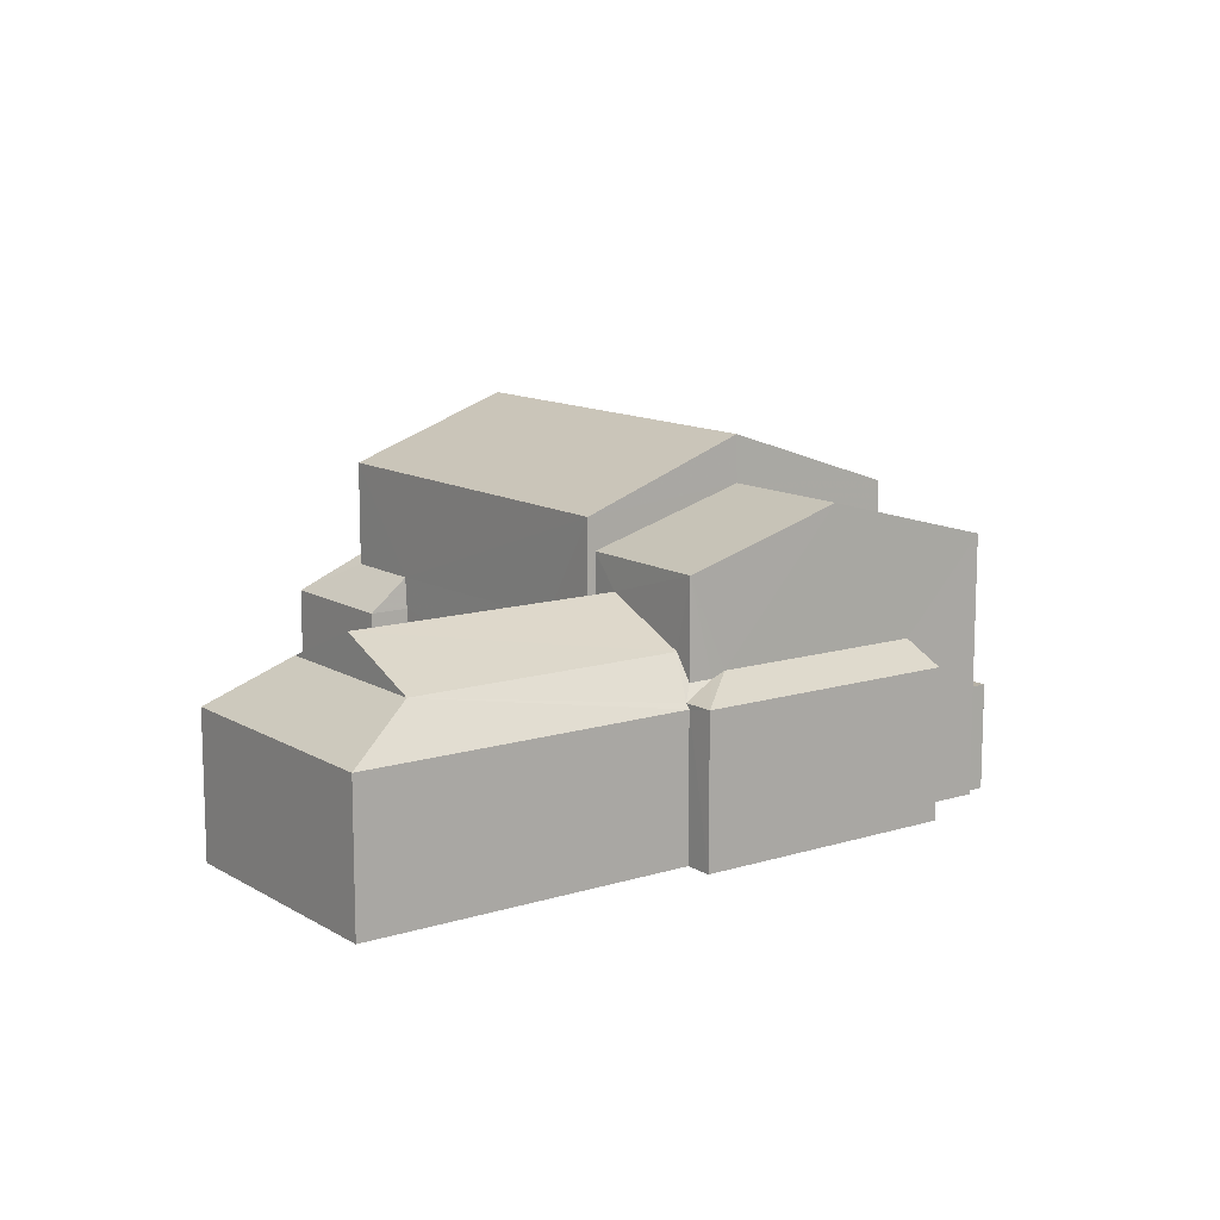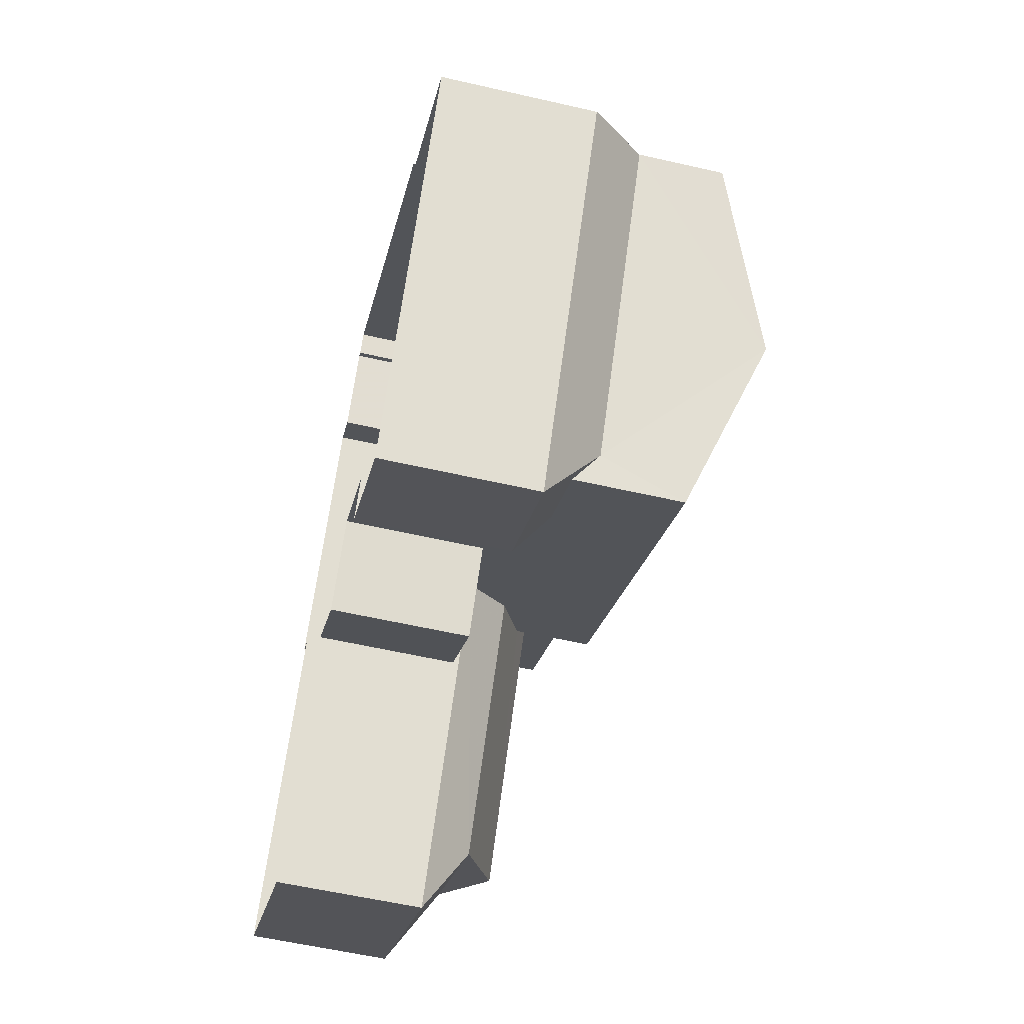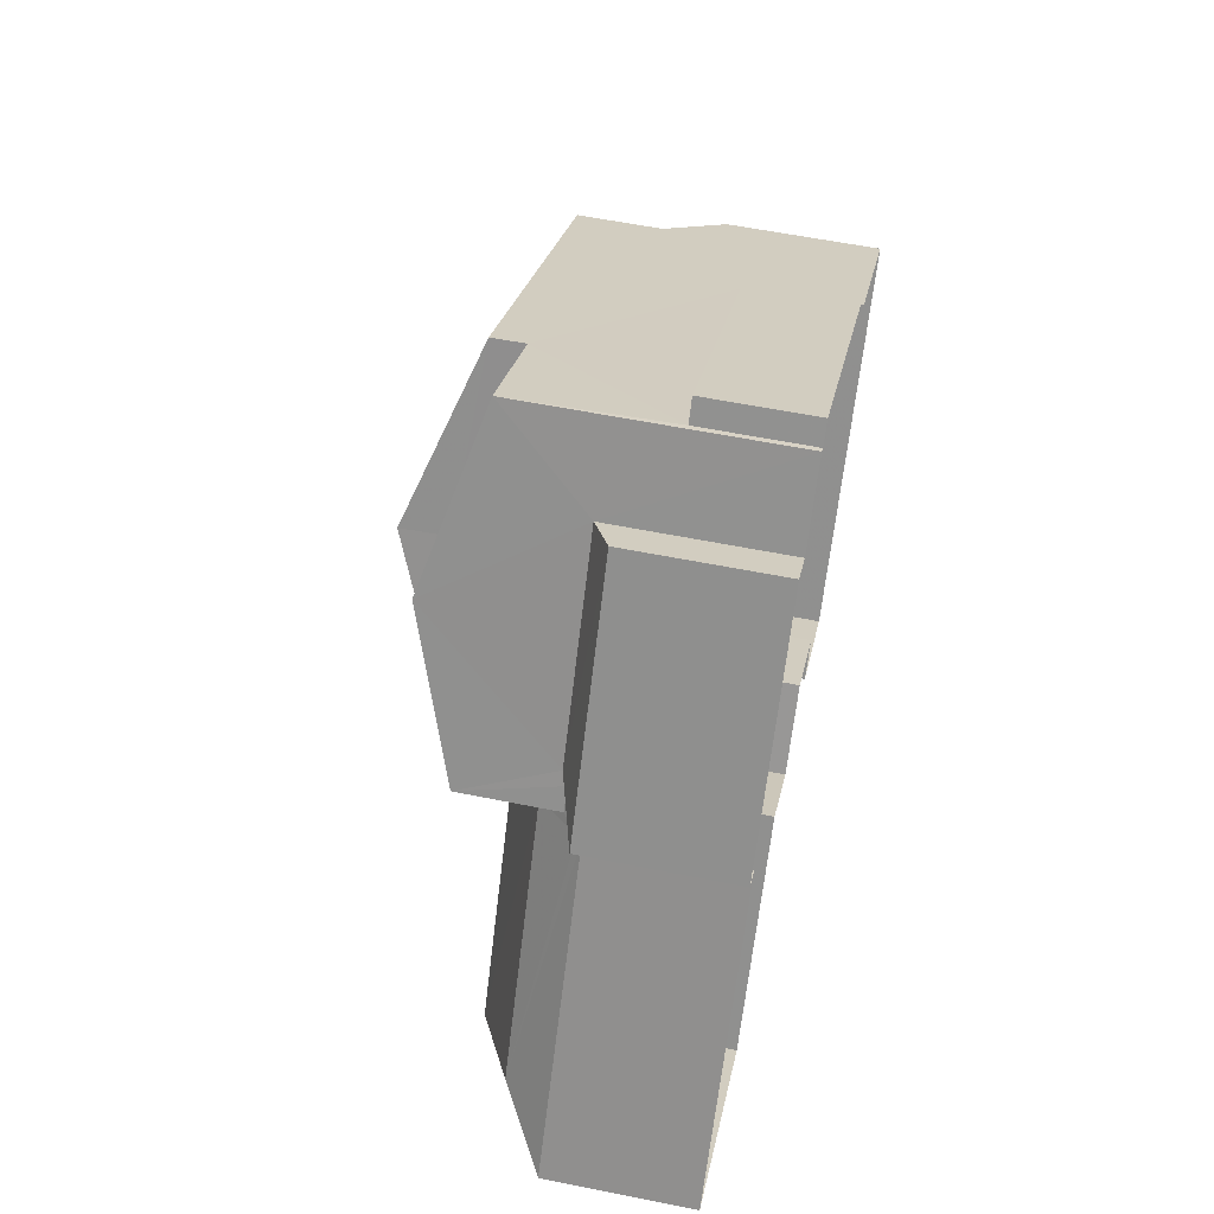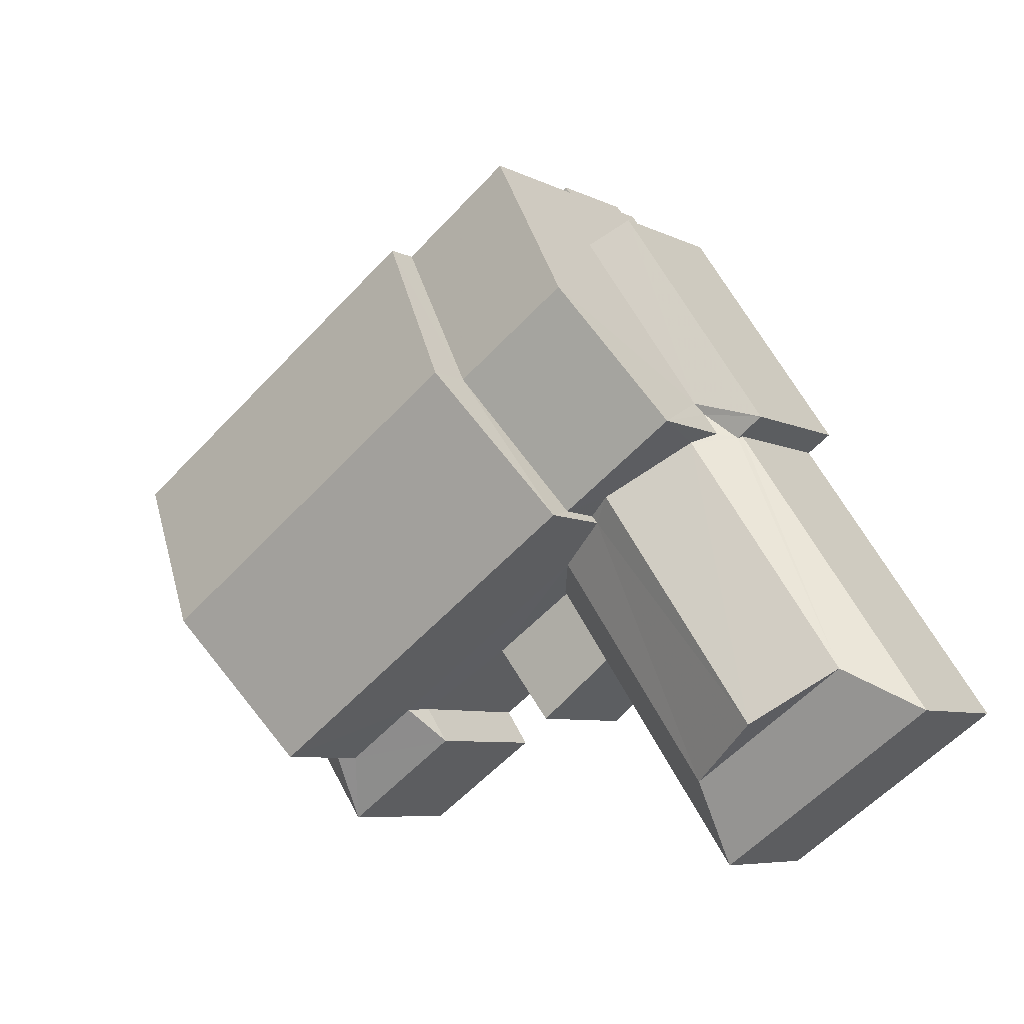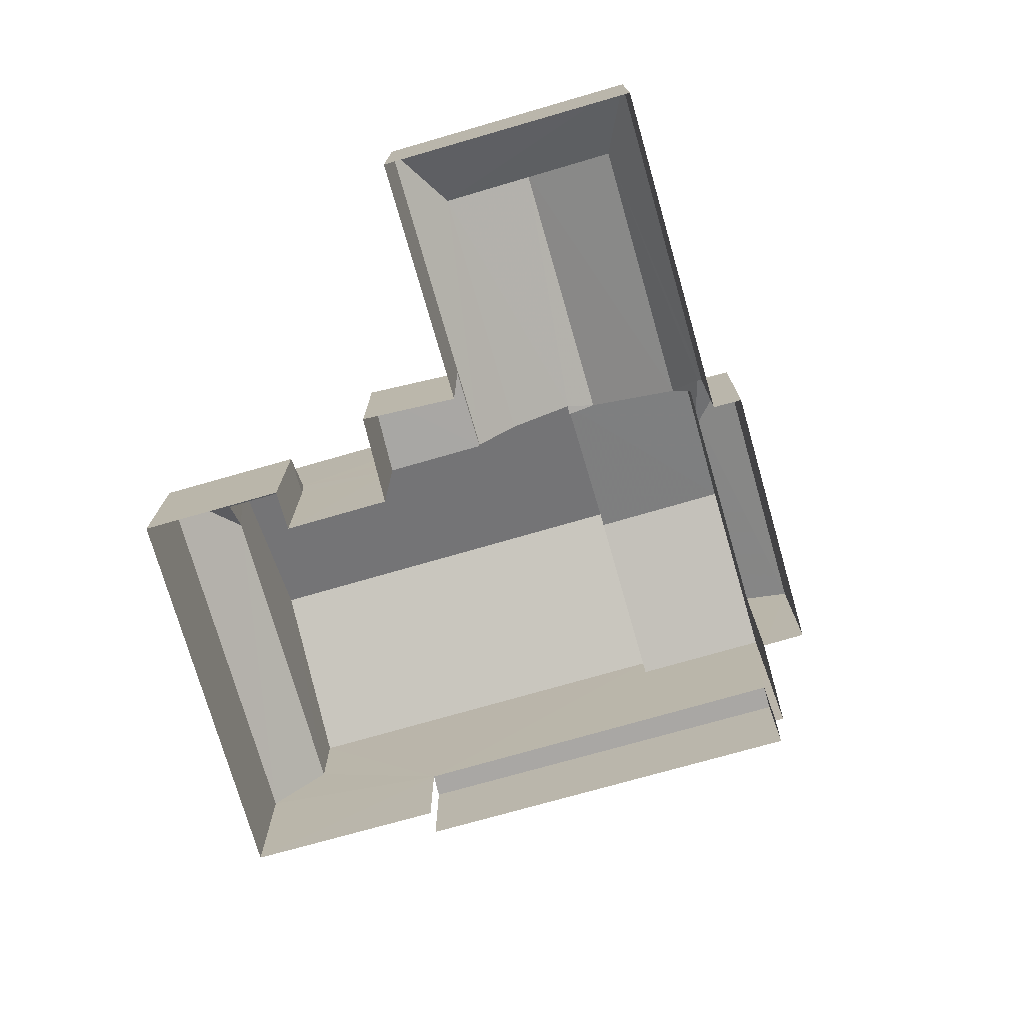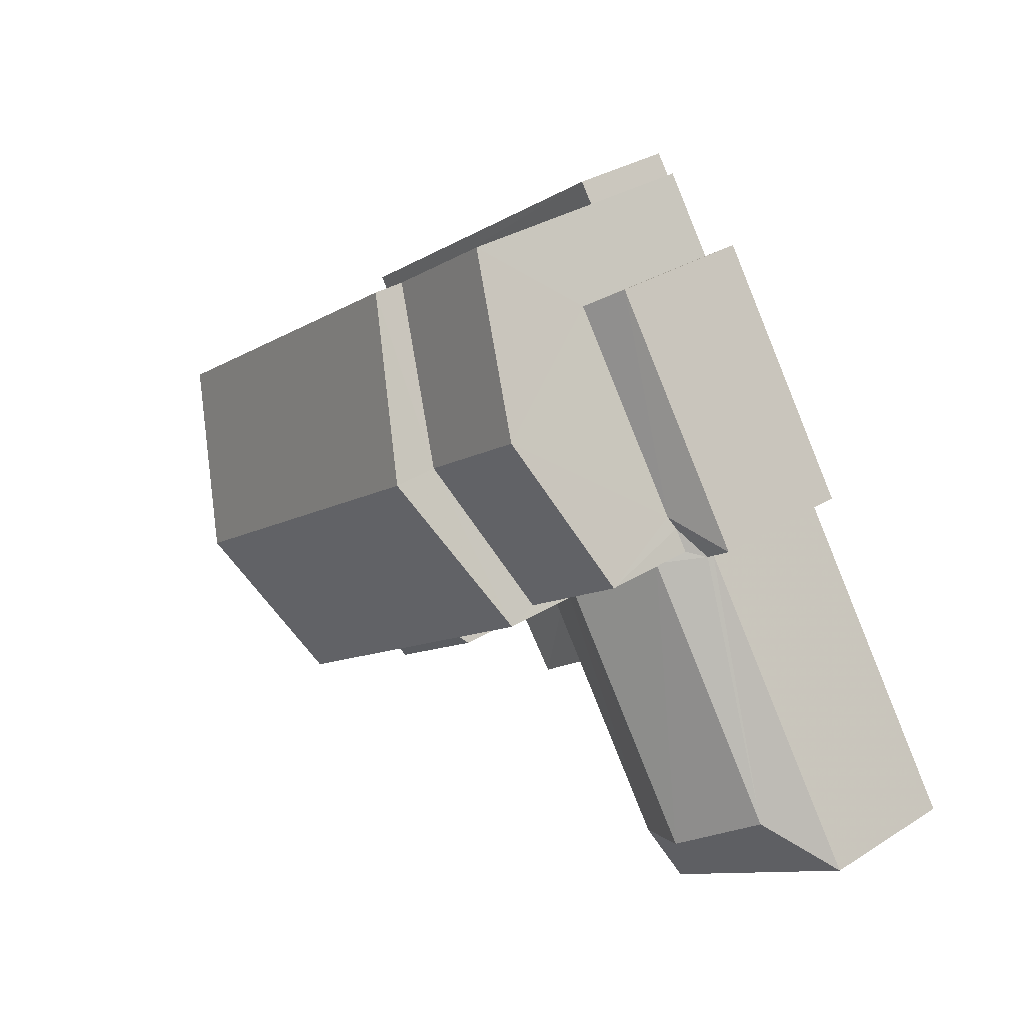
<metadata>
{"format":"obj","ext":"obj","renderer":"f3d","projection":"perspective","resolution":1024,"background":"white","views":[{"elev":12.1,"azim":88.5,"up":"+Z"},{"elev":-57.7,"azim":-103.4,"up":"+Y"},{"elev":58.0,"azim":101.8,"up":"+Y"},{"elev":-6.9,"azim":35.2,"up":"+Y"},{"elev":-74.7,"azim":50.8,"up":"+Z"},{"elev":32.5,"azim":48.9,"up":"+Y"}]}
</metadata>
<code>
v -2.239e+05 -1.285e+05 14.3
v -2.239e+05 -1.285e+05 14.3
v -2.238e+05 -1.285e+05 14.3
v -2.238e+05 -1.285e+05 14.3
v -2.238e+05 -1.285e+05 14.3
v -2.238e+05 -1.285e+05 14.3
v -2.238e+05 -1.285e+05 14.3
v -2.239e+05 -1.285e+05 14.3
v -2.239e+05 -1.285e+05 14.3
v -2.238e+05 -1.285e+05 14.3
v -2.238e+05 -1.285e+05 14.3
v -2.238e+05 -1.285e+05 14.3
v -2.238e+05 -1.285e+05 14.3
v -2.238e+05 -1.285e+05 14.3
v -2.238e+05 -1.285e+05 14.3
v -2.238e+05 -1.285e+05 14.3
v -2.238e+05 -1.285e+05 14.3
v -2.238e+05 -1.285e+05 14.3
v -2.238e+05 -1.285e+05 20.32
v -2.238e+05 -1.285e+05 20.32
v -2.238e+05 -1.285e+05 21.43
v -2.238e+05 -1.285e+05 21.43
v -2.238e+05 -1.285e+05 20.32
v -2.238e+05 -1.285e+05 20.32
v -2.238e+05 -1.285e+05 18.66
v -2.238e+05 -1.285e+05 19.56
v -2.238e+05 -1.285e+05 19.56
v -2.238e+05 -1.285e+05 18.66
v -2.239e+05 -1.285e+05 17.83
v -2.239e+05 -1.285e+05 19.13
v -2.239e+05 -1.285e+05 19.13
v -2.239e+05 -1.285e+05 17.83
v -2.238e+05 -1.285e+05 18.66
v -2.238e+05 -1.285e+05 18.66
v -2.238e+05 -1.285e+05 19.28
v -2.238e+05 -1.285e+05 19.28
v -2.238e+05 -1.285e+05 17.64
v -2.238e+05 -1.285e+05 17.64
v -2.238e+05 -1.285e+05 17.64
v -2.238e+05 -1.285e+05 17.5
v -2.238e+05 -1.285e+05 17.5
v -2.238e+05 -1.285e+05 17.5
v -2.238e+05 -1.285e+05 17.5
v -2.238e+05 -1.285e+05 17.64
v -2.238e+05 -1.285e+05 17.76
v -2.238e+05 -1.285e+05 18.09
v -2.238e+05 -1.285e+05 18.09
v -2.238e+05 -1.285e+05 22.53
v -2.238e+05 -1.285e+05 21.09
v -2.238e+05 -1.285e+05 21.09
v -2.239e+05 -1.285e+05 22.53
v -2.238e+05 -1.285e+05 17.76
v -2.238e+05 -1.285e+05 18.21
v -2.238e+05 -1.285e+05 17.76
v -2.238e+05 -1.285e+05 18.21
v -2.239e+05 -1.285e+05 16.75
v -2.238e+05 -1.285e+05 16.75
v -2.239e+05 -1.285e+05 16.75
v -2.238e+05 -1.285e+05 16.75
v -2.238e+05 -1.285e+05 17.83
v -2.238e+05 -1.285e+05 18.59
v -2.238e+05 -1.285e+05 18.59
v -2.238e+05 -1.285e+05 21.09
v -2.239e+05 -1.285e+05 21.09
v -2.238e+05 -1.285e+05 17.83
f 1 2 3
f 1 3 4
f 5 6 7
f 8 9 10
f 3 2 8
f 11 12 7
f 13 14 15
f 5 7 14
f 3 8 12
f 16 17 18
f 15 14 17
f 18 8 10
f 14 7 12
f 12 8 17
f 17 8 18
f 14 12 17
f 56 58 9
f 8 56 9
f 19 20 21
f 22 19 21
f 22 21 23
f 24 22 23
f 25 26 27
f 28 25 27
f 29 30 31
f 29 32 30
f 33 34 35
f 34 27 35
f 35 26 36
f 35 27 26
f 34 37 28
f 34 38 37
f 39 38 34
f 33 39 34
f 40 41 42
f 43 40 42
f 44 28 37
f 45 25 28
f 46 47 45
f 28 44 45
f 45 47 25
f 48 49 50
f 48 51 49
f 46 52 53
f 46 45 52
f 54 53 52
f 54 55 53
f 56 57 58
f 56 59 57
f 60 61 32
f 32 61 30
f 62 61 60
f 51 63 64
f 51 48 63
f 59 16 18
f 23 16 59
f 56 8 2
f 56 63 24
f 23 59 24
f 64 63 56
f 24 59 56
f 56 2 29
f 64 56 31
f 31 56 29
f 44 13 52
f 52 45 44
f 14 13 44
f 37 6 5
f 37 38 6
f 17 54 15
f 17 55 54
f 7 6 43
f 6 38 43
f 43 39 40
f 43 38 39
f 3 12 41
f 3 41 65
f 61 62 49
f 33 35 50
f 65 41 62
f 49 62 50
f 40 39 41
f 39 33 41
f 62 33 50
f 41 33 62
f 3 60 4
f 3 65 60
f 54 13 15
f 54 52 13
f 32 2 1
f 32 29 2
f 43 42 11
f 7 43 11
f 24 63 22
f 63 48 22
f 36 19 35
f 22 48 50
f 19 22 50
f 35 19 50
f 18 10 57
f 59 18 57
f 32 1 4
f 60 32 4
f 64 31 51
f 30 49 51
f 30 61 49
f 31 30 51
f 58 10 9
f 58 57 10
f 27 34 28
f 41 11 42
f 41 12 11
f 36 26 19
f 26 20 19
f 25 47 20
f 26 25 20
f 20 47 46
f 17 16 55
f 20 46 53
f 20 53 21
f 55 16 23
f 53 55 21
f 21 55 23
f 14 37 5
f 14 44 37
f 65 62 60

</code>
